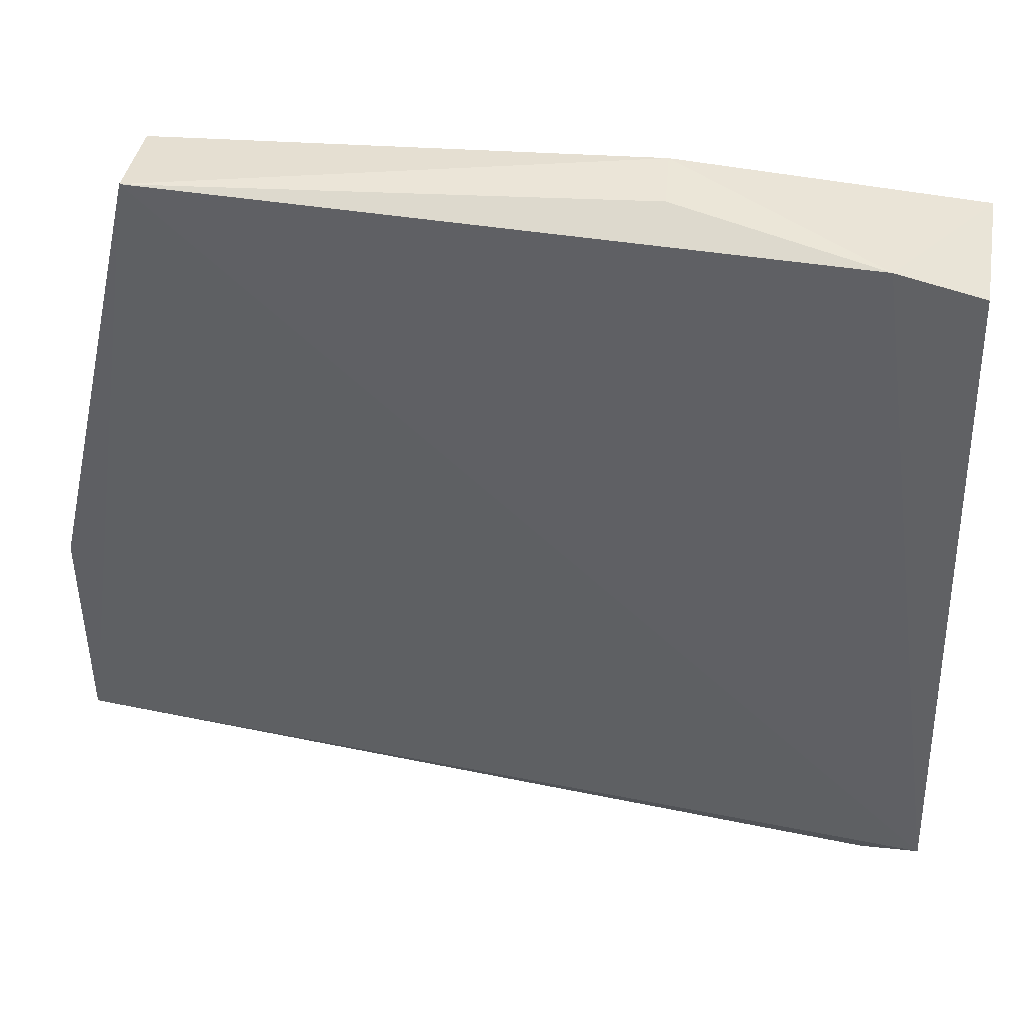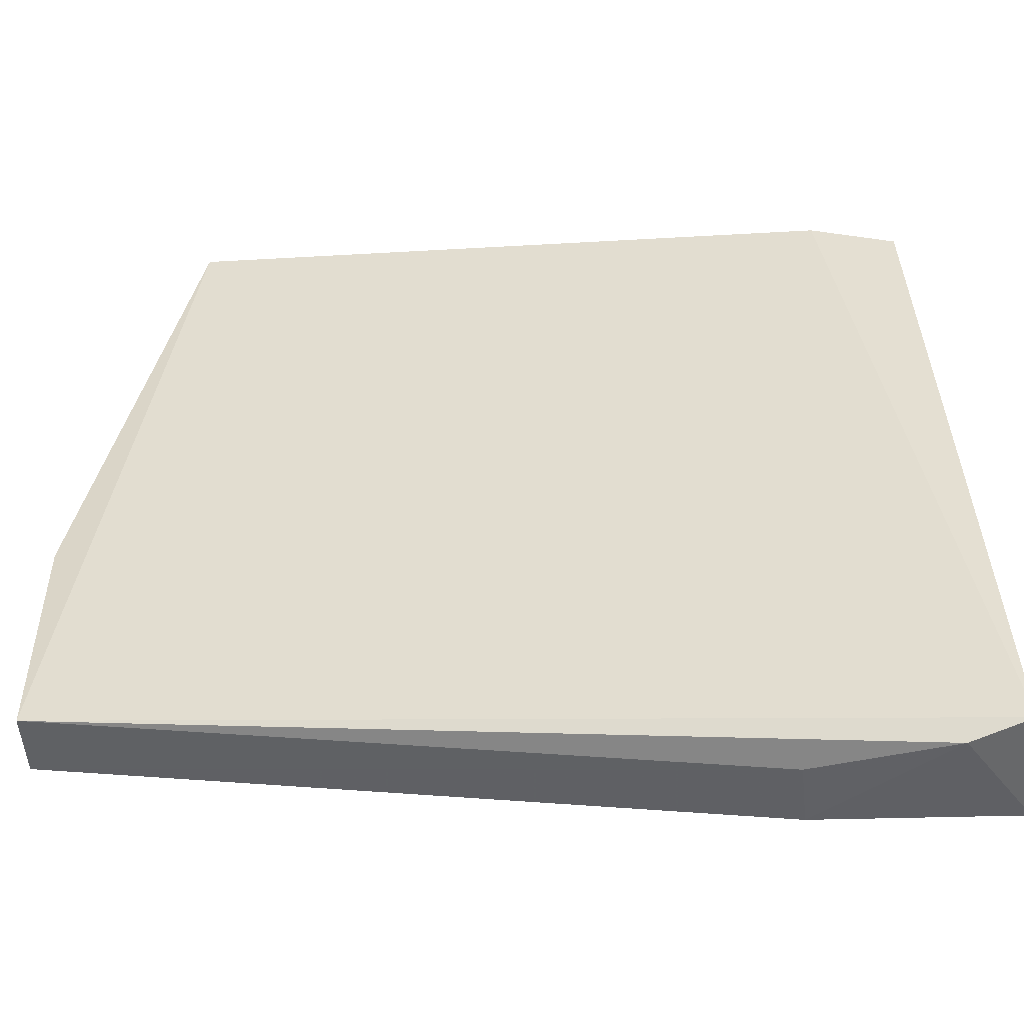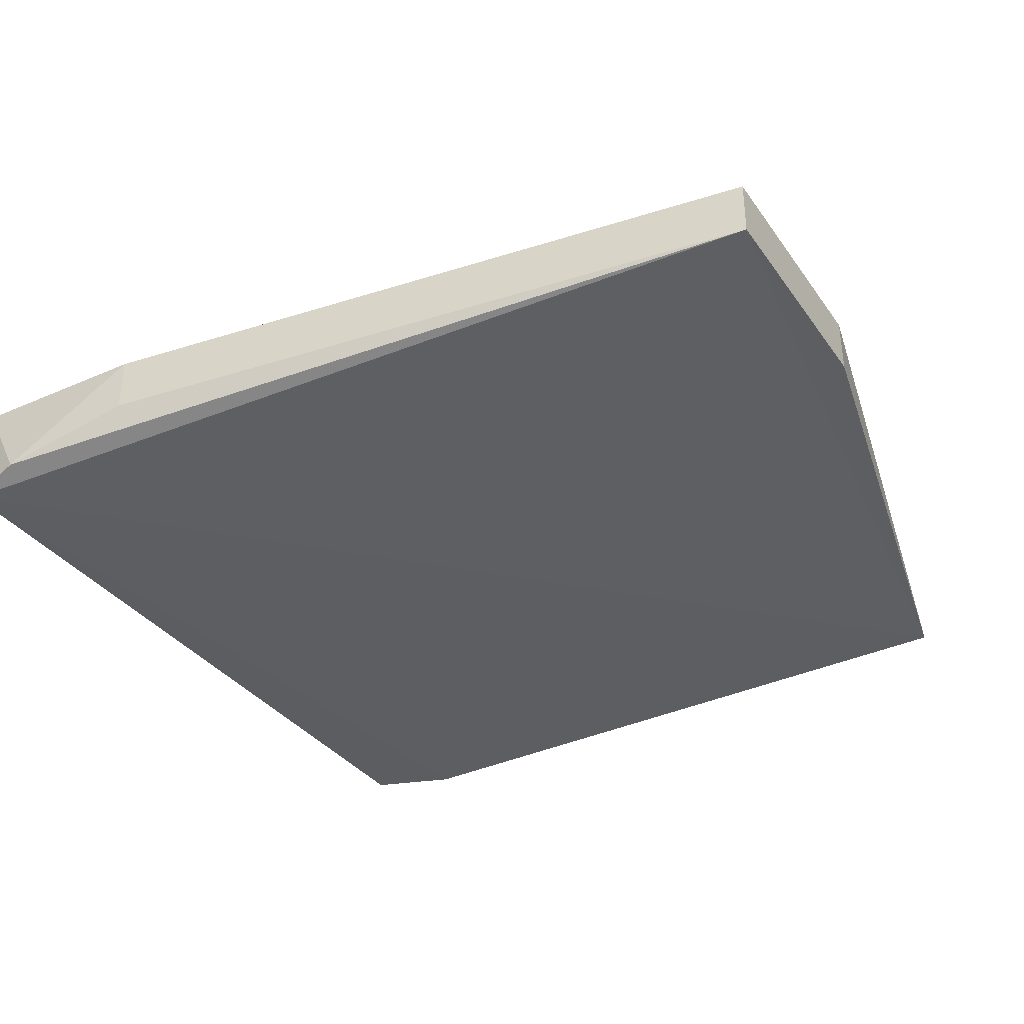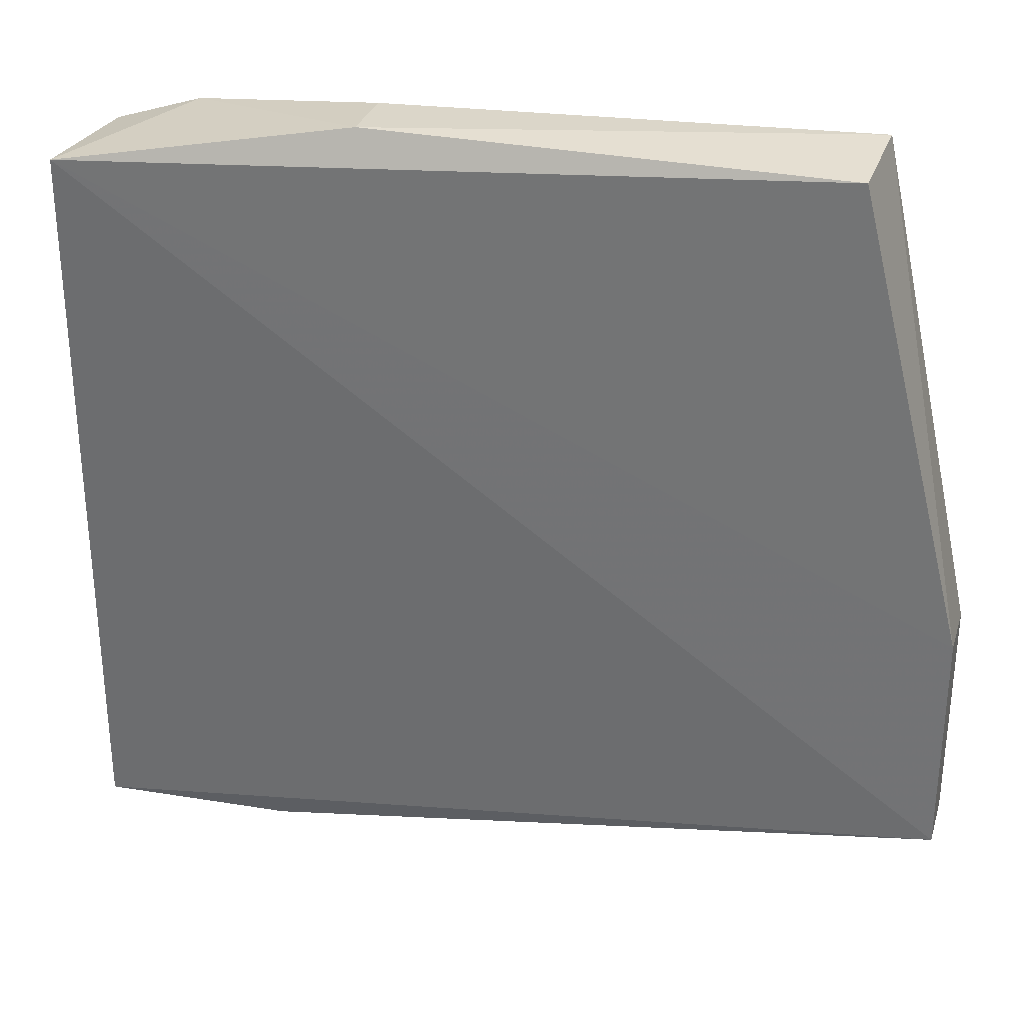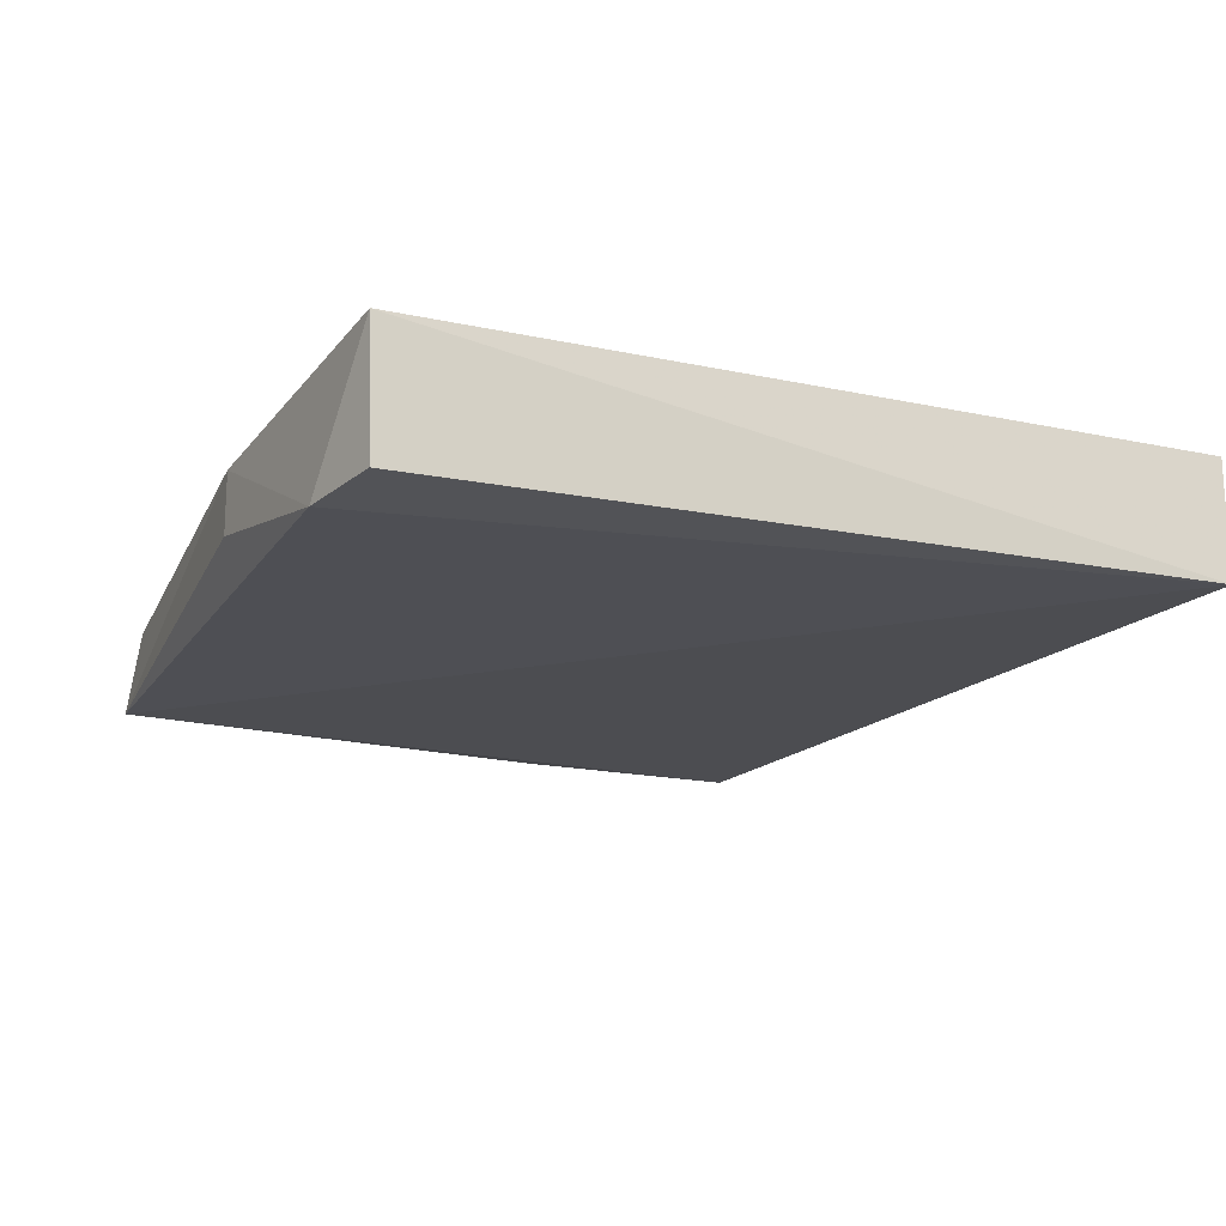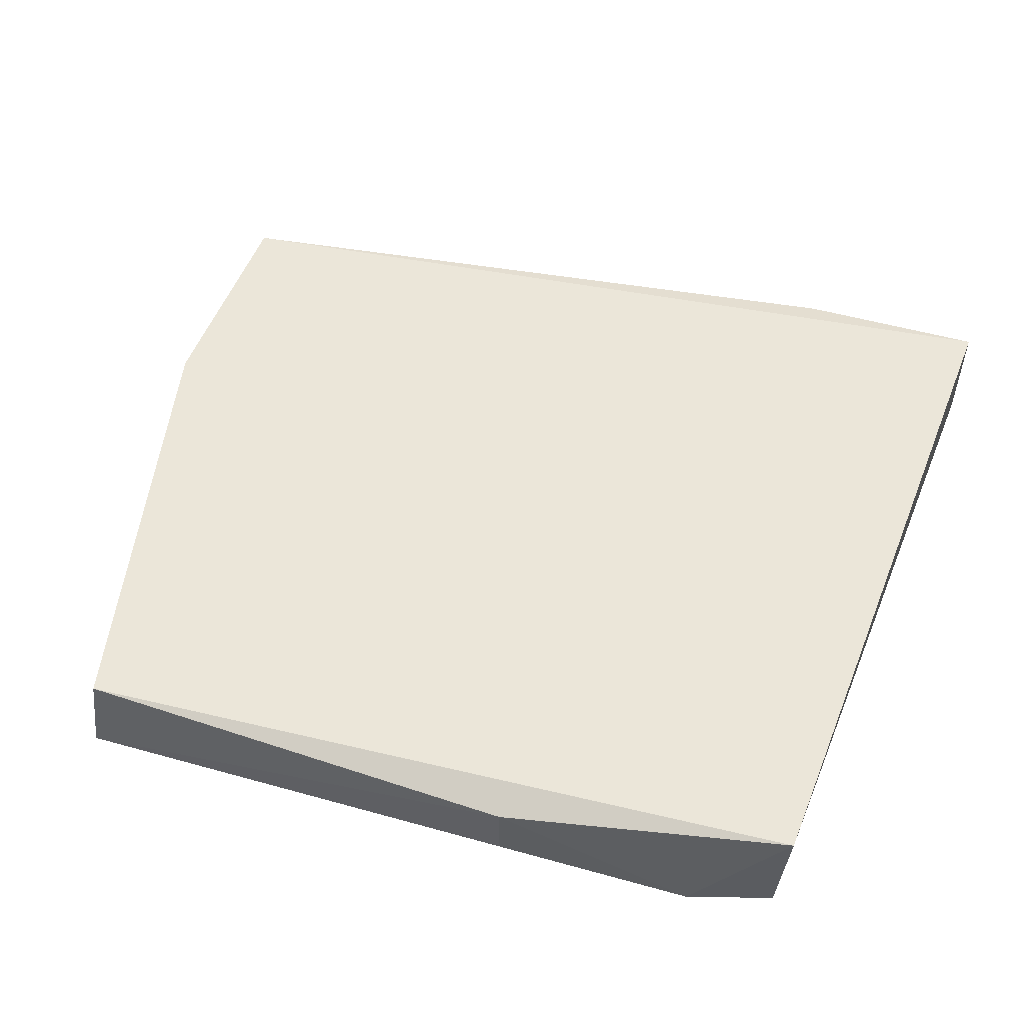
<metadata>
{"format":"obj","ext":"obj","renderer":"f3d","projection":"perspective","resolution":1024,"background":"white","views":[{"elev":44.6,"azim":-175.3,"up":"+Y"},{"elev":-50.8,"azim":-175.0,"up":"+Y"},{"elev":-39.0,"azim":31.4,"up":"+Z"},{"elev":31.2,"azim":16.5,"up":"+Y"},{"elev":-19.1,"azim":-109.4,"up":"+Z"},{"elev":52.0,"azim":-159.9,"up":"+Z"}]}
</metadata>
<code>
v 0.00993 0.01898 0.004647
v 0.01447 -0.008317 0.004343
v 0.01018 0.01942 0.001248
v -0.01938 0.01659 0.0009362
v -0.01976 0.01685 0.006045
v -0.0204 -0.0129 0.0003435
v 0.01446 0.0007897 0.004401
v -0.008276 0.01898 0.004849
v 0.01445 -0.008315 0.001933
v -0.01599 0.01768 0.0007816
v -0.02044 -0.01289 0.004977
v -0.01278 -0.01285 0.002155
v 0.01445 0.0007628 0.001999
v -0.008263 0.01897 0.002402
v -0.01809 -0.0134 0.0008254
v -0.01282 -0.01286 0.00456
f 6 5 4
f 7 3 1
f 7 5 2
f 7 1 5
f 8 5 1
f 8 1 3
f 9 6 3
f 10 6 4
f 10 3 6
f 10 4 5
f 10 5 8
f 11 2 5
f 11 5 6
f 12 9 2
f 13 7 2
f 13 2 9
f 13 9 3
f 13 3 7
f 14 10 8
f 14 8 3
f 14 3 10
f 15 6 9
f 15 9 12
f 15 11 6
f 16 12 2
f 16 2 11
f 16 15 12
f 16 11 15

</code>
